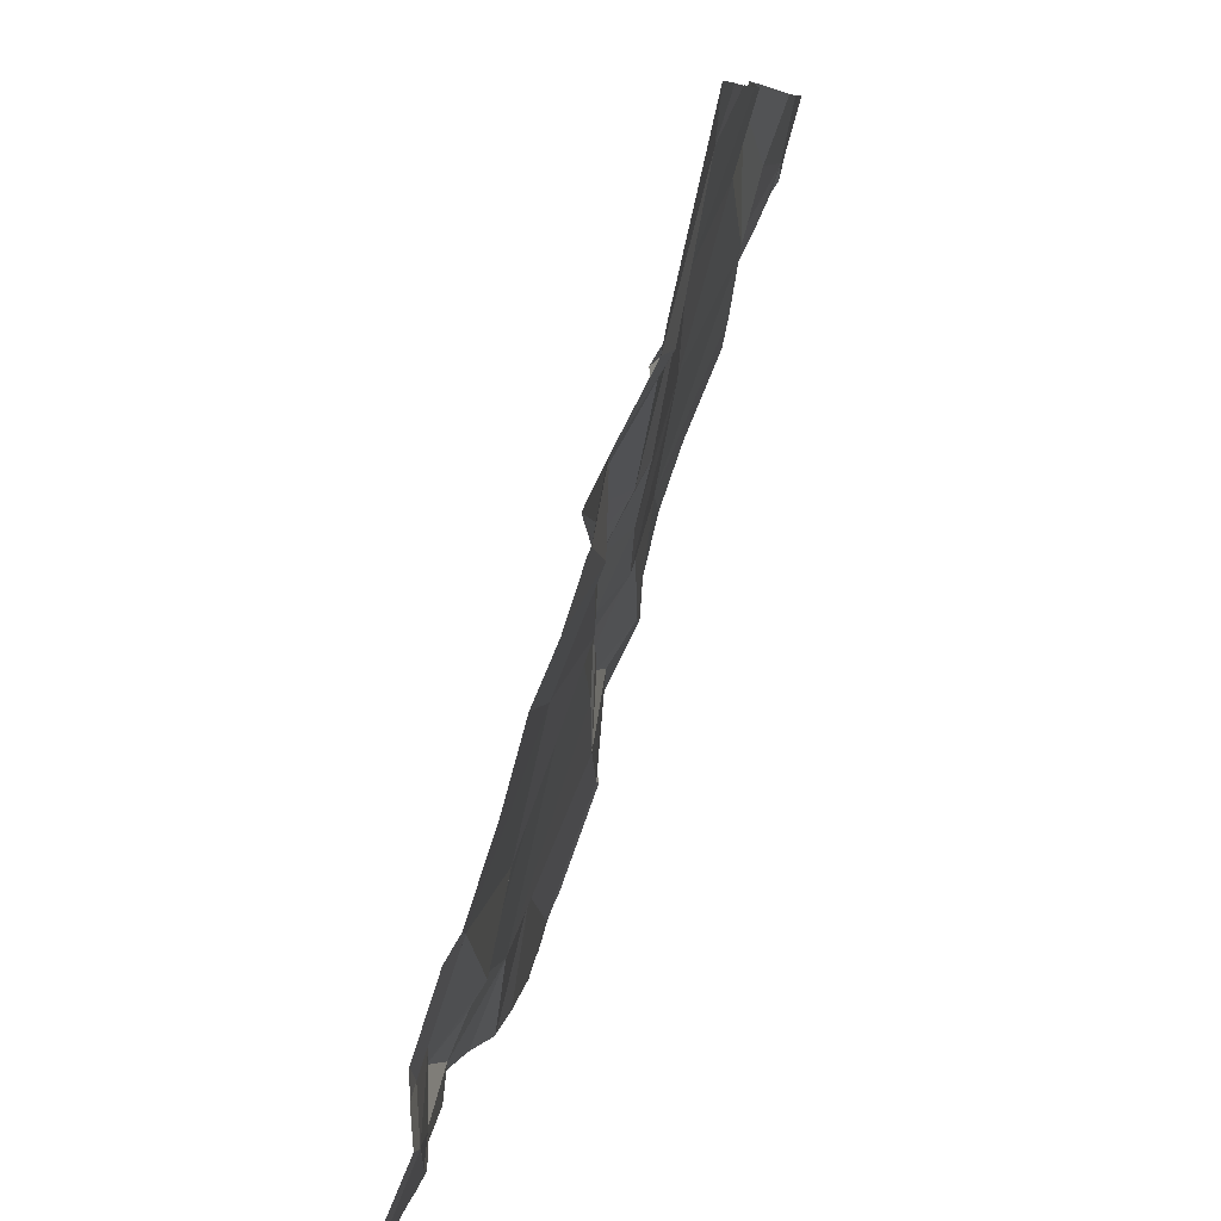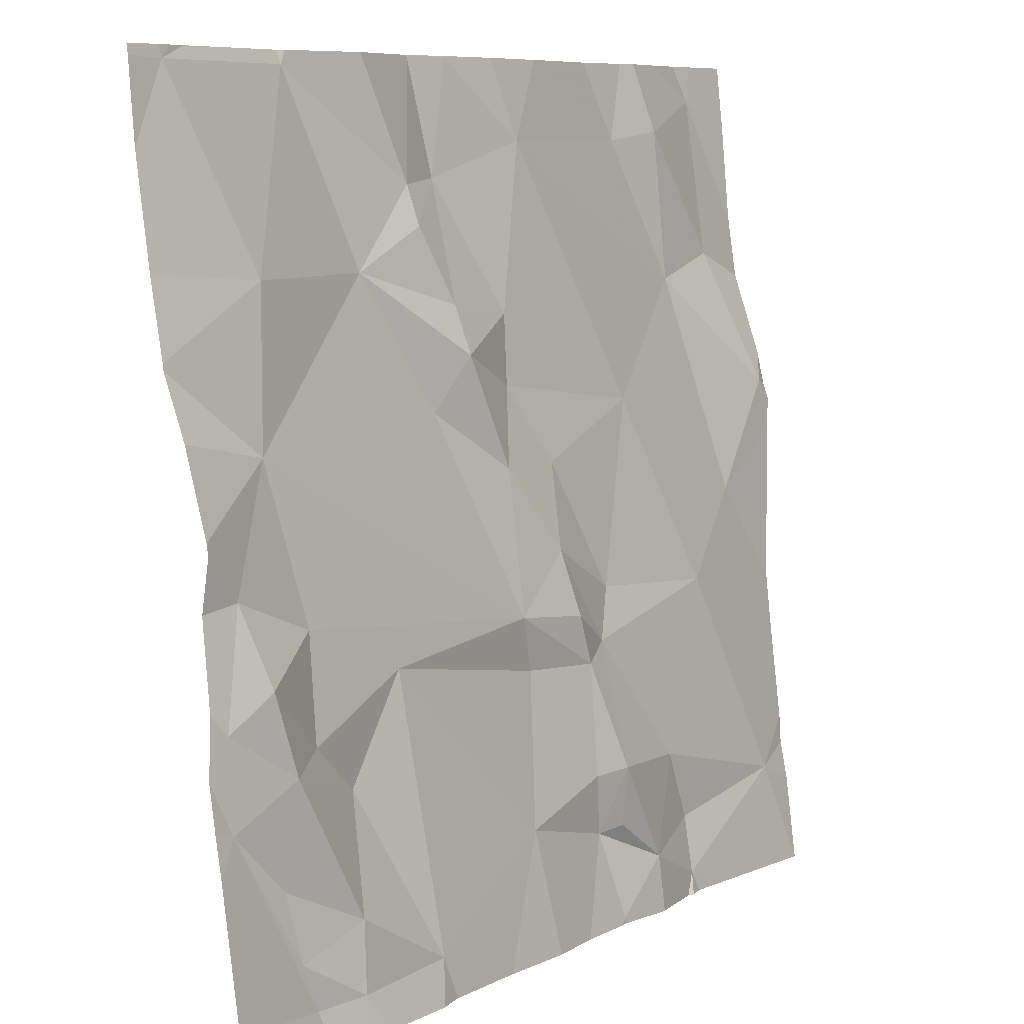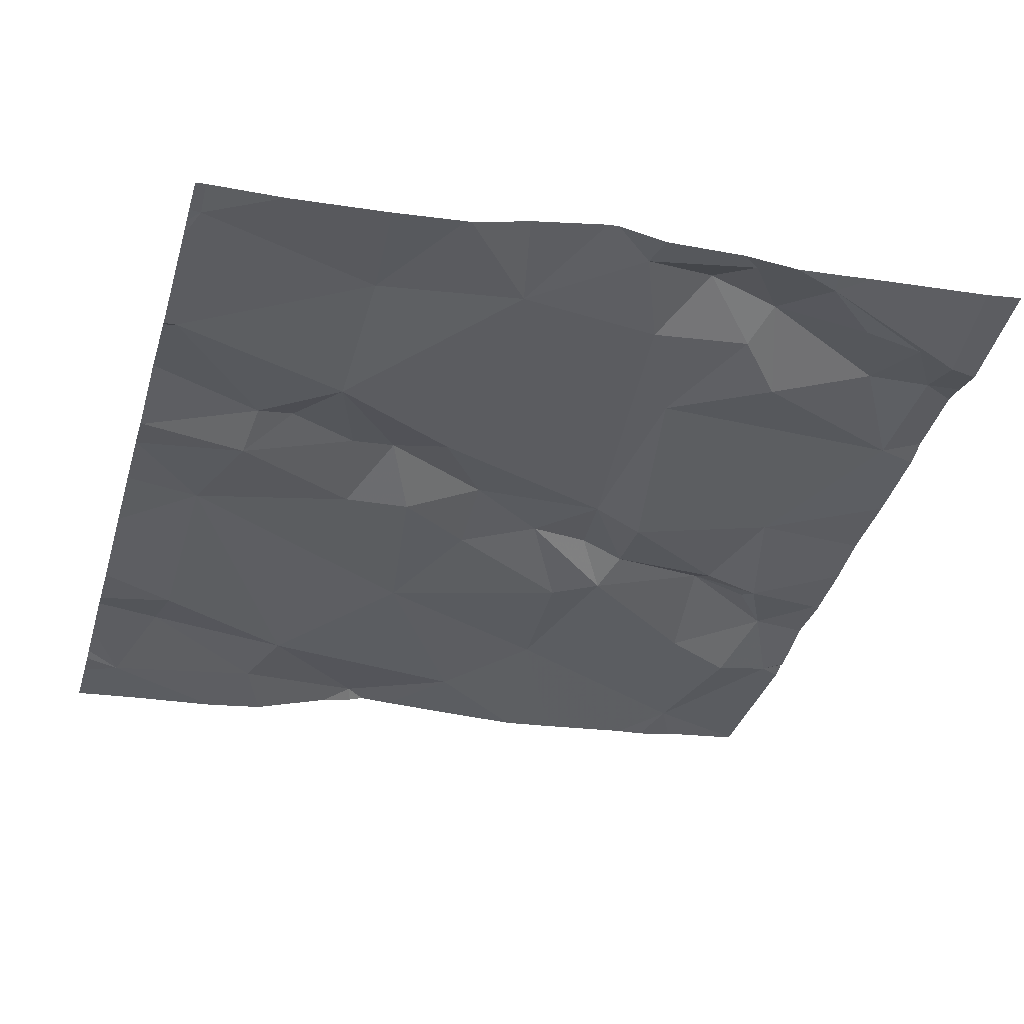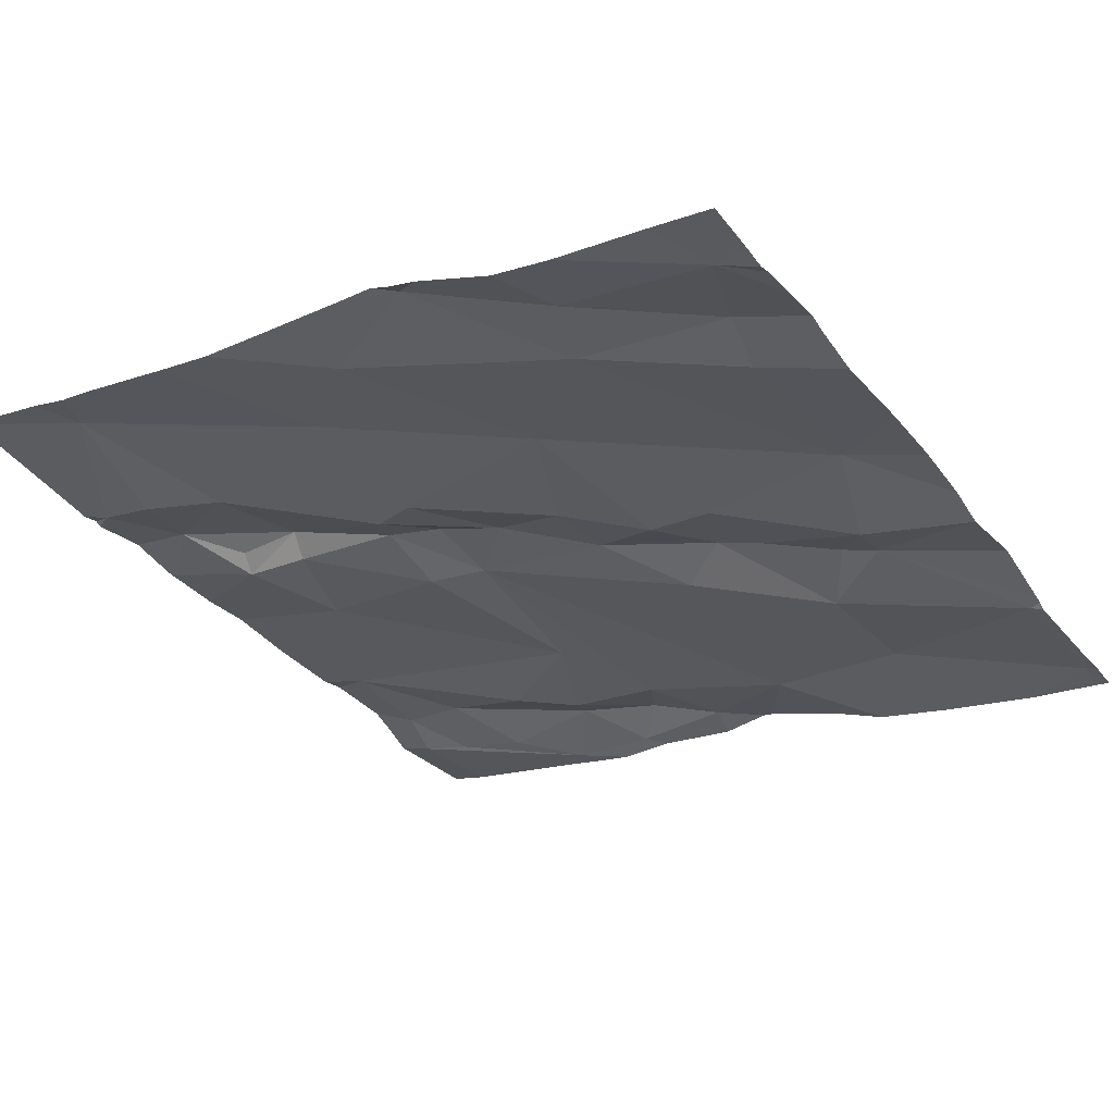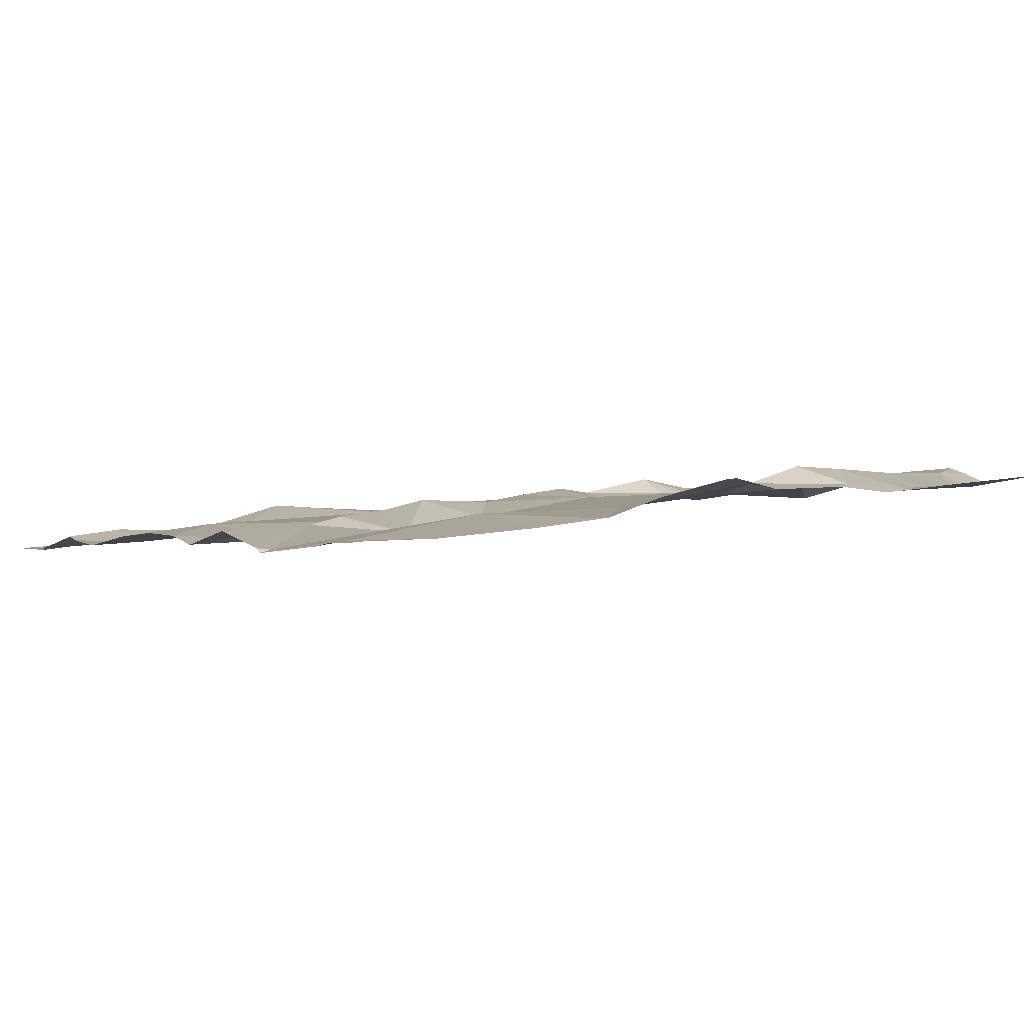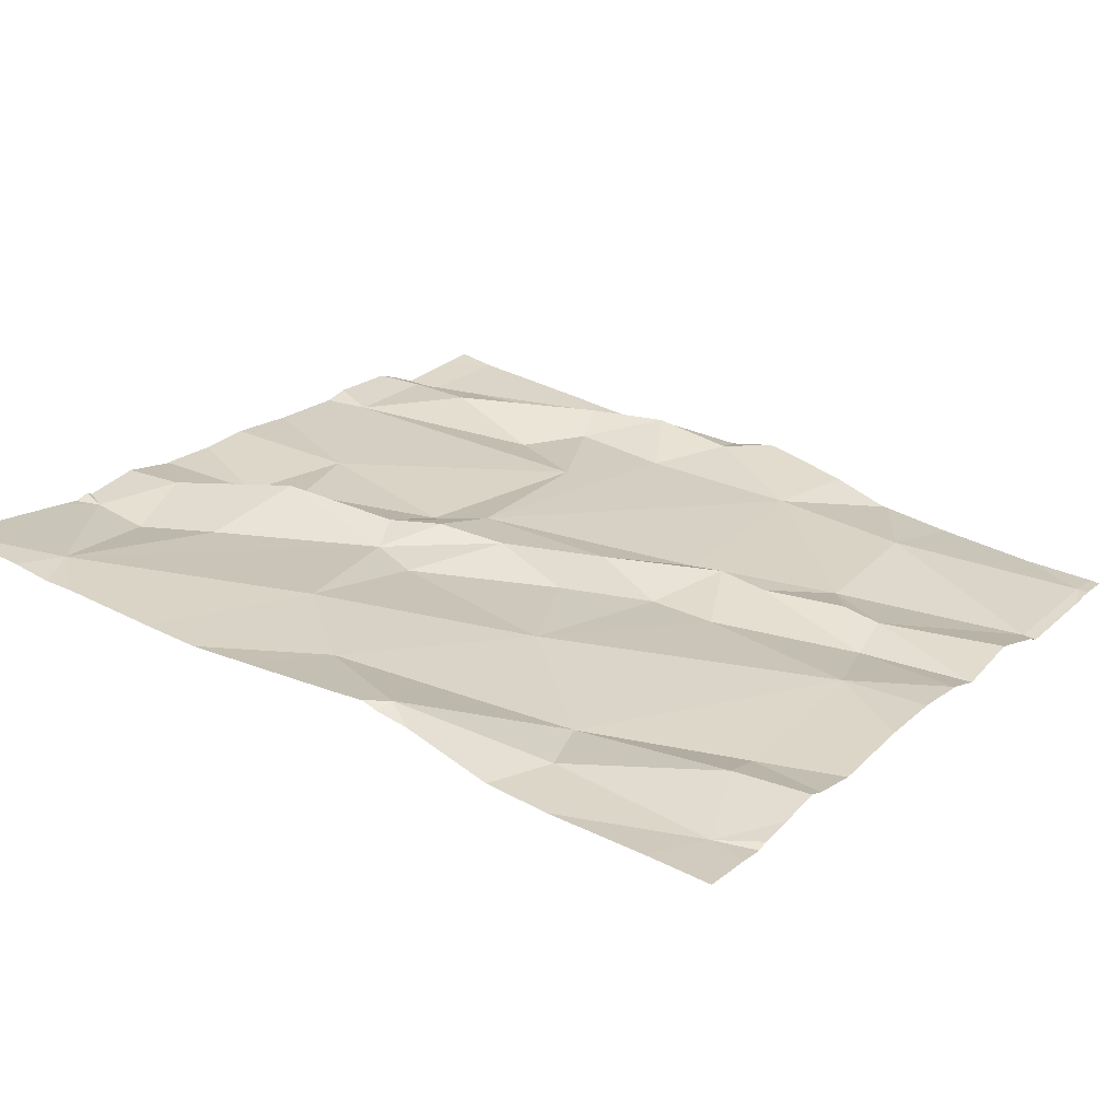
<metadata>
{"format":"obj","ext":"obj","renderer":"f3d","projection":"perspective","resolution":1024,"background":"white","views":[{"elev":-78.2,"azim":70.1,"up":"+Y"},{"elev":8.4,"azim":-54.9,"up":"+Y"},{"elev":-43.0,"azim":-106.2,"up":"+Z"},{"elev":-31.6,"azim":122.8,"up":"+Z"},{"elev":-5.2,"azim":-122.0,"up":"+Z"},{"elev":23.0,"azim":123.4,"up":"+Z"}]}
</metadata>
<code>
v -83.45 234.7 500.3
v -83.38 234.6 500.4
v -83.45 234.6 500.3
v -82.62 235.3 500.3
v -82.52 234.6 500.4
v -83.43 235.3 500.2
v -82.52 235 500.3
v -83.41 234.7 500.3
v -82.52 234.8 500.4
v -82.52 234.5 500.4
v -83.36 234.9 500.3
v -83.47 234.9 500.3
v -83.43 234.8 500.3
v -82.52 234.9 500.4
v -83.34 234.6 500.3
v -83.39 234.5 500.3
v -83.33 234.7 500.3
v -83.42 235.3 500.2
v -83.37 234.4 500.3
v -83.09 235.3 500.3
v -83.35 235.1 500.3
v -83.26 235.3 500.2
v -83.35 234.4 500.3
v -83.09 235.3 500.3
v -83.04 235.3 500.3
v -82.86 234.3 500.4
v -82.84 234.7 500.3
v -82.68 234.7 500.4
v -82.86 234.7 500.3
v -83.27 235.3 500.2
v -83.12 235.2 500.3
v -83.18 234.4 500.4
v -83.3 234.5 500.4
v -83.28 234.6 500.3
v -83.3 234.4 500.4
v -83.01 234.5 500.4
v -83.21 234.7 500.3
v -82.9 234.6 500.4
v -82.92 234.7 500.4
v -82.8 234.4 500.4
v -82.89 234.4 500.4
v -82.87 234.5 500.4
v -83.01 234.7 500.3
v -82.92 234.9 500.3
v -82.79 234.9 500.3
v -83.09 235.3 500.3
v -82.57 234.5 500.4
v -82.8 234.3 500.4
v -82.72 234.4 500.4
v -82.86 234.5 500.4
v -82.97 235.3 500.3
v -82.75 234.5 500.4
v -82.52 234.3 500.4
v -82.58 235.3 500.3
v -82.89 235.3 500.3
v -82.71 234.4 500.4
v -83.17 235.3 500.3
v -82.94 234.8 500.3
v -83.01 234.9 500.3
v -82.9 234.5 500.4
v -83.25 235.3 500.2
v -82.98 234.6 500.3
v -82.6 234.8 500.4
v -82.99 234.3 500.4
v -82.93 234.3 500.4
v -82.54 234.9 500.4
v -82.59 235.1 500.3
v -82.86 234.3 500.4
v -82.98 235 500.3
v -83.1 234.9 500.3
v -83.06 235.2 500.3
v -83.12 235.1 500.3
v -83.08 235 500.3
v -83.19 235.1 500.3
v -83.04 235.3 500.3
v -82.67 235.1 500.3
v -82.94 235.2 500.3
v -82.75 235.2 500.3
v -82.69 235.2 500.3
v -82.98 235 500.3
v -83.07 235 500.3
v -82.87 234.3 500.4
v -82.59 235.3 500.3
v -82.86 234.3 500.4
v -82.54 234.3 500.4
v -83.34 234.3 500.4
v -83.47 235.3 500.2
v -83.47 234.6 500.3
v -83.47 234.7 500.3
v -83.47 235 500.3
v -83.47 235 500.3
v -83.47 234.8 500.3
v -83.47 234.8 500.3
v -83.47 234.6 500.3
v -83.47 234.9 500.3
v -83.47 234.5 500.3
v -83.47 234.9 500.3
v -83.47 234.8 500.3
v -83.47 235 500.3
v -83.47 235.1 500.3
v -83.47 235.2 500.2
v -83.47 234.4 500.3
v -83.43 235.3 500.2
v -82.52 235 500.3
v -82.52 234.7 500.4
v -82.52 234.9 500.4
v -82.52 235.2 500.3
v -82.52 235.1 500.3
v -82.52 234.5 500.4
v -82.52 234.4 500.4
v -82.52 234.9 500.4
v -82.7 234.3 500.4
v -82.72 234.3 500.4
v -83.31 234.3 500.4
v -82.73 234.3 500.4
v -83.2 234.3 500.4
v -83.28 234.3 500.4
v -83.17 234.3 500.4
v -83.07 234.3 500.4
v -83.42 234.3 500.4
v -82.69 234.3 500.4
v -83.47 234.3 500.4
v -82.52 234.3 500.4
v -82.66 235.3 500.3
v -82.61 235.3 500.3
v -82.79 235.3 500.3
v -82.73 235.3 500.3
v -82.71 235.3 500.3
v -83.4 235.3 500.2
v -83.27 235.3 500.2
v -83.04 235.3 500.3
v -83.43 235.3 500.2
v -83.47 235.3 500.2
v -82.52 235.3 500.3
v -82.52 235.3 500.3
f 2 1 3
f 8 1 2
f 88 1 89
f 12 11 90
f 89 13 92
f 107 83 108
f 2 15 8
f 3 16 2
f 127 78 79
f 17 13 8
f 114 35 86
f 8 13 1
f 16 3 19
f 106 66 14
f 11 12 97
f 105 63 5
f 13 17 11
f 93 11 98
f 113 49 115
f 90 21 99
f 100 6 101
f 86 102 120
f 23 3 96
f 3 23 19
f 126 78 127
f 28 27 29
f 61 31 57
f 33 32 34
f 23 35 19
f 32 36 37
f 39 38 29
f 26 40 41
f 38 42 29
f 34 2 33
f 38 39 43
f 40 26 68
f 44 27 45
f 85 49 121
f 42 50 40
f 41 36 64
f 52 29 42
f 28 47 10
f 26 41 65
f 49 56 40
f 40 50 41
f 47 56 49
f 35 23 86
f 125 83 54
f 49 40 48
f 116 35 117
f 32 33 35
f 43 58 59
f 44 59 58
f 33 19 35
f 42 38 60
f 16 19 33
f 124 83 4
f 4 83 125
f 15 2 34
f 34 37 15
f 17 15 37
f 8 15 17
f 36 62 37
f 29 52 47
f 62 36 60
f 38 62 60
f 40 56 52
f 41 50 42
f 43 62 38
f 43 39 58
f 27 28 45
f 28 29 47
f 7 66 104
f 63 45 28
f 69 59 44
f 44 58 27
f 58 39 29
f 29 27 58
f 59 70 43
f 36 41 60
f 42 60 41
f 2 16 33
f 17 43 11
f 17 37 43
f 46 31 71
f 54 83 107
f 63 28 5
f 66 63 14
f 73 72 74
f 57 46 20
f 24 75 25
f 69 44 45
f 77 76 78
f 78 76 79
f 81 80 73
f 54 107 134
f 67 83 79
f 76 67 79
f 71 75 46
f 55 78 126
f 127 79 128
f 79 83 124
f 77 71 80
f 83 67 7
f 112 49 113
f 66 76 63
f 66 67 76
f 74 70 81
f 21 74 30
f 6 21 30
f 45 76 77
f 63 76 45
f 45 77 80
f 80 69 45
f 80 71 73
f 129 30 130
f 74 21 11
f 69 80 81
f 81 73 74
f 81 59 69
f 81 70 59
f 71 31 72
f 74 72 31
f 72 73 71
f 75 77 51
f 74 31 30
f 71 77 75
f 62 43 37
f 36 32 118
f 11 43 70
f 55 77 78
f 52 56 47
f 34 32 37
f 70 74 11
f 52 42 40
f 82 26 65
f 65 41 64
f 64 36 119
f 104 66 111
f 87 6 132
f 88 3 1
f 51 77 55
f 7 67 66
f 89 1 13
f 9 63 105
f 90 11 21
f 91 12 90
f 53 47 85
f 92 13 93
f 25 75 131
f 14 63 9
f 93 13 11
f 94 3 88
f 48 40 68
f 95 12 91
f 96 3 94
f 5 28 10
f 97 12 95
f 10 47 109
f 98 11 97
f 68 26 84
f 99 21 100
f 84 26 82
f 100 21 6
f 101 6 87
f 20 46 24
f 24 46 75
f 102 23 96
f 108 83 7
f 57 31 46
f 85 47 49
f 109 47 110
f 110 47 53
f 86 23 102
f 111 66 106
f 61 30 31
f 115 49 48
f 116 32 35
f 117 35 114
f 118 32 116
f 22 30 61
f 18 6 129
f 119 36 118
f 120 102 122
f 121 49 112
f 103 6 18
f 123 110 53
f 128 79 124
f 129 6 30
f 130 30 22
f 131 75 51
f 132 6 103
f 133 87 132
f 134 107 135

</code>
